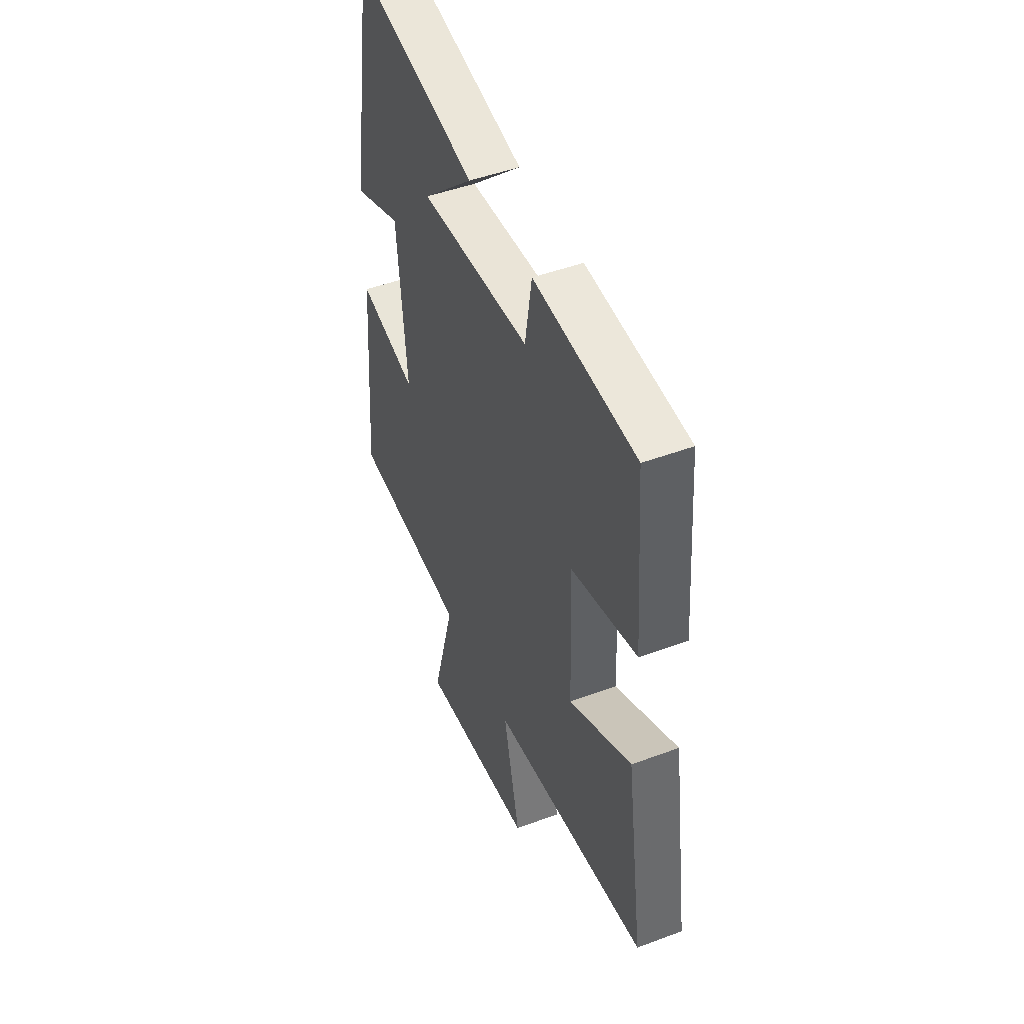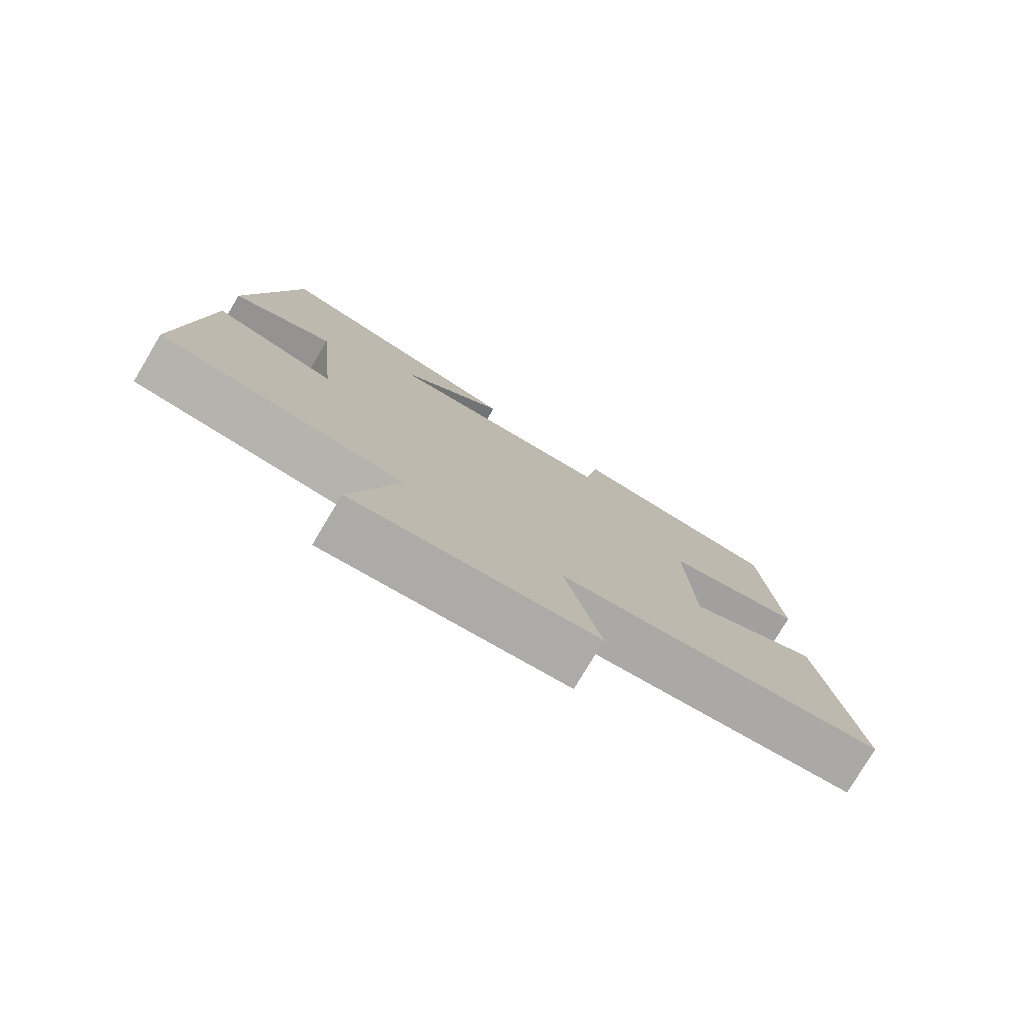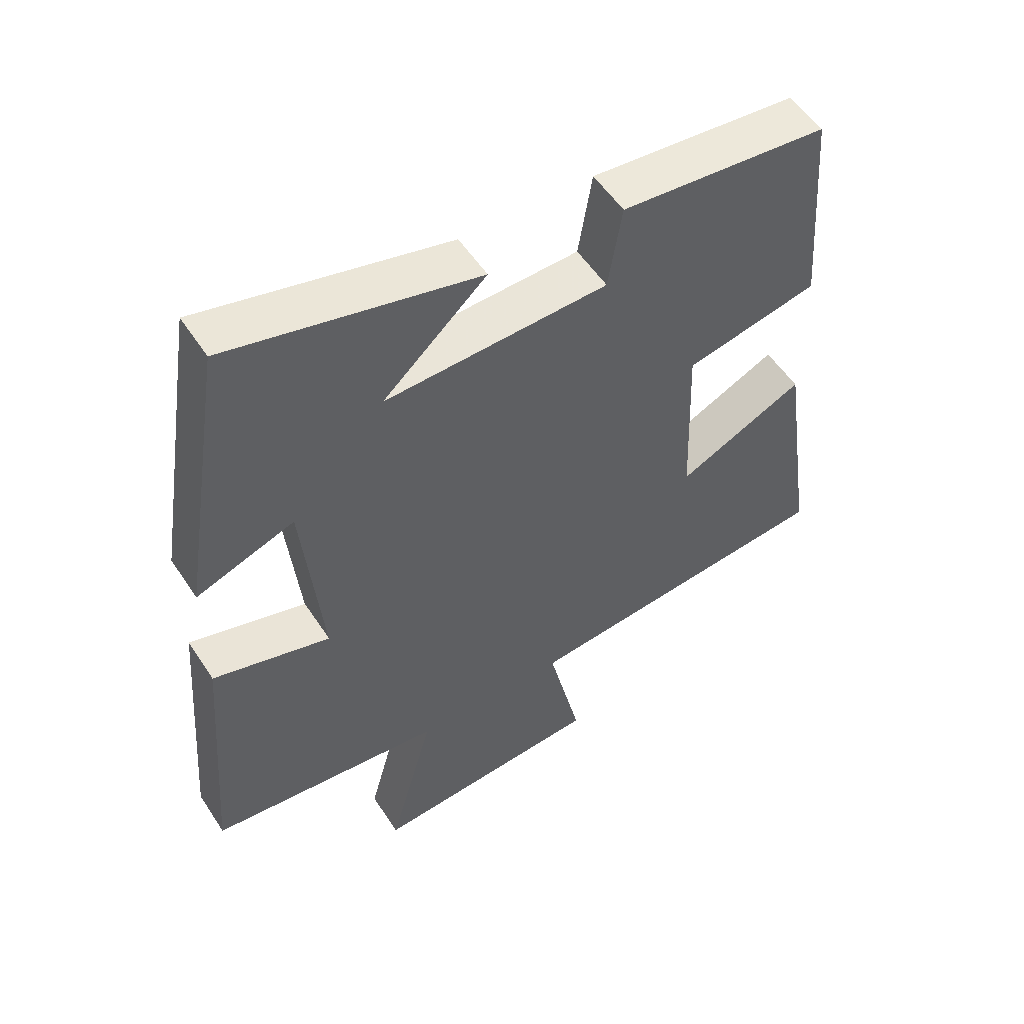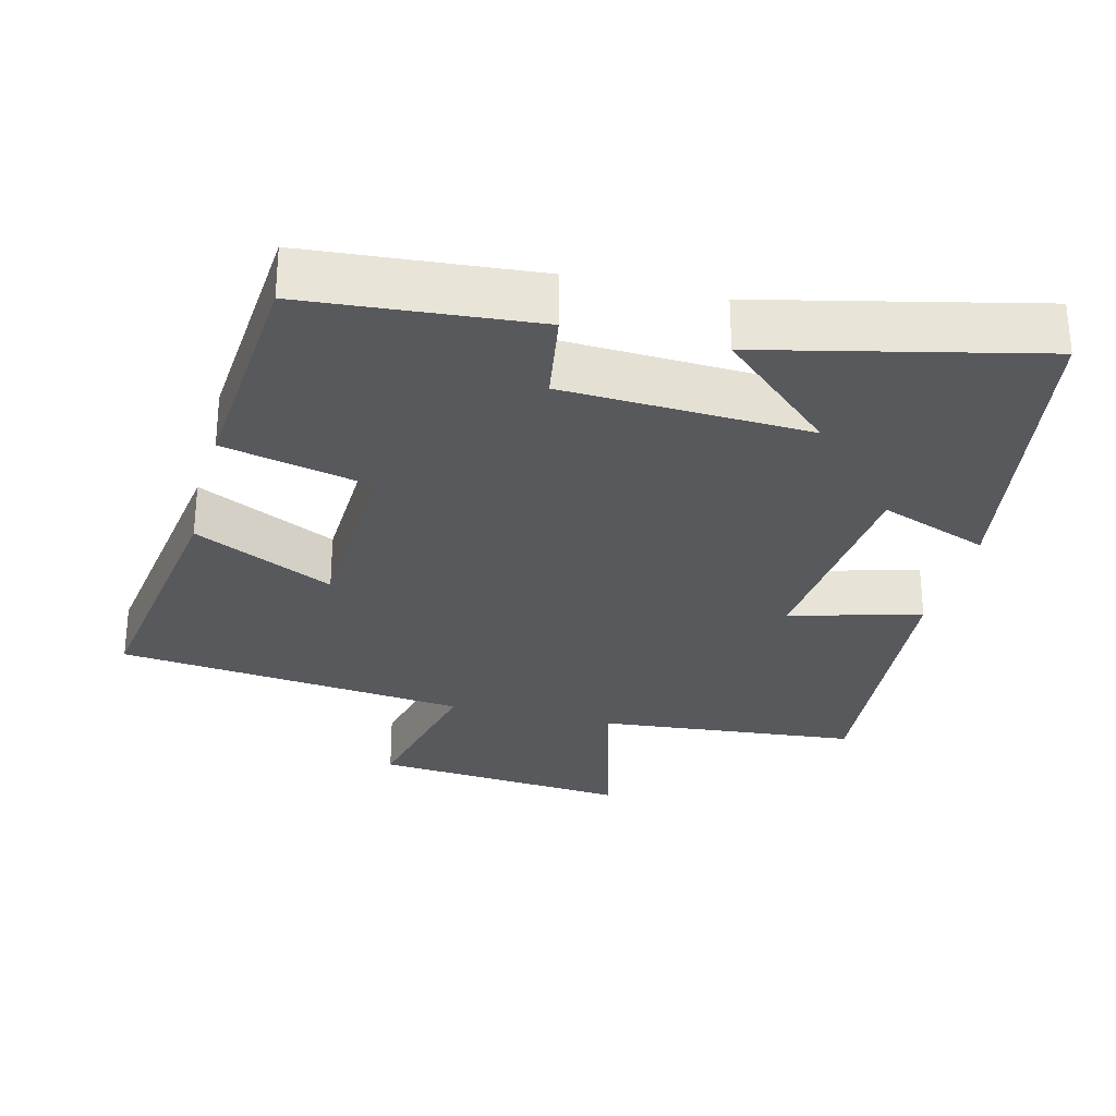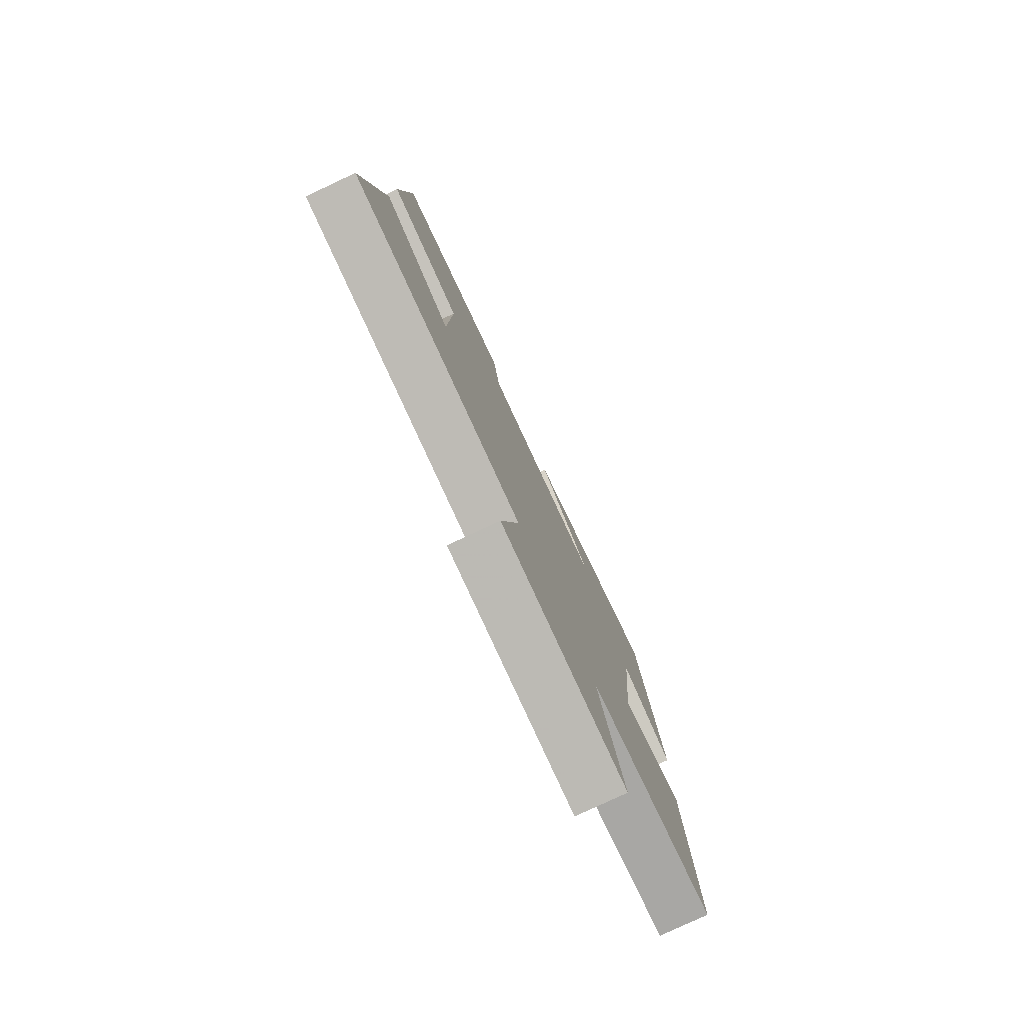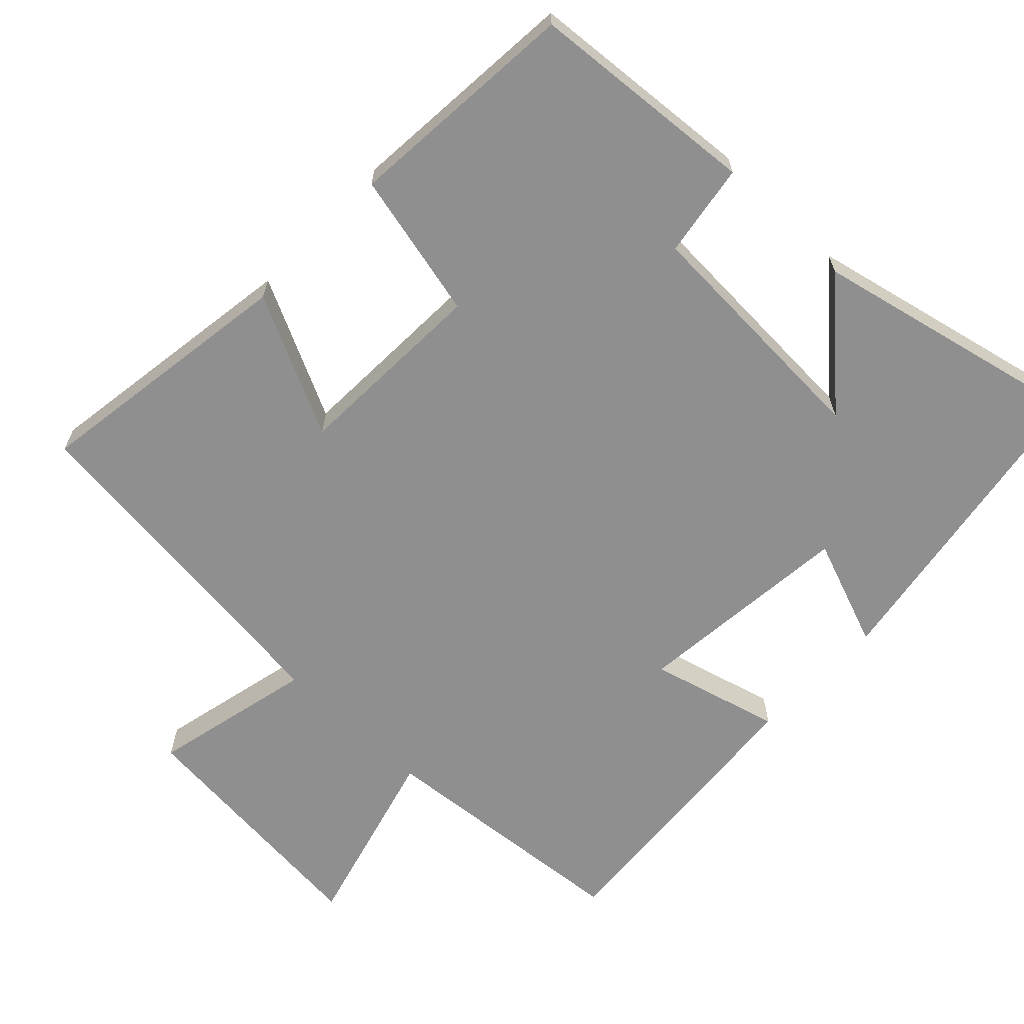
<metadata>
{"format":"obj","ext":"obj","renderer":"f3d","projection":"perspective","resolution":1024,"background":"white","views":[{"elev":47.2,"azim":-112.9,"up":"+Z"},{"elev":-78.4,"azim":149.1,"up":"+Z"},{"elev":54.0,"azim":147.5,"up":"+Z"},{"elev":-29.1,"azim":-14.1,"up":"+Y"},{"elev":-79.2,"azim":-64.9,"up":"+Z"},{"elev":-65.4,"azim":-43.8,"up":"+Y"}]}
</metadata>
<code>
v 0.532 0.07 -0.466
v 0.17 0.07 -0.5
v 0.24 0.07 -0.758
v -0.118 0.07 -0.726
v -0.066 0.07 -0.5
v -0.554 0.07 -0.446
v -0.5 0.07 -0.076
v -0.305 0.07 -0.171
v -0.295 0.07 0.101
v -0.5 0.07 0.148
v -0.475 0.07 0.474
v -0.157 0.07 0.5
v -0.136 0.07 0.37
v 0.206 0.07 0.354
v 0.047 0.07 0.5
v 0.429 0.07 0.587
v 0.5 0.07 0.143
v 0.349 0.07 0.2
v 0.319 0.07 -0.106
v 0.5 0.07 -0.057
v 0.532 0 -0.466
v 0.17 0 -0.5
v 0.24 0 -0.758
v -0.118 0 -0.726
v -0.066 0 -0.5
v -0.554 0 -0.446
v -0.5 0 -0.076
v -0.305 0 -0.171
v -0.295 0 0.101
v -0.5 0 0.148
v -0.475 0 0.474
v -0.157 0 0.5
v -0.136 0 0.37
v 0.206 0 0.354
v 0.047 0 0.5
v 0.429 0 0.587
v 0.5 0 0.143
v 0.349 0 0.2
v 0.319 0 -0.106
v 0.5 0 -0.057
f 19 20 1 2
f 18 19 2
f 16 17 18
f 16 18 2
f 14 15 16
f 14 16 2
f 13 14 2
f 10 11 12 13
f 9 10 13
f 8 9 13 2
f 5 6 7 8
f 5 8 2 3
f 3 4 5
f 22 21 40 39
f 22 39 38
f 38 37 36
f 22 38 36
f 36 35 34
f 22 36 34
f 22 34 33
f 33 32 31 30
f 33 30 29
f 22 33 29 28
f 28 27 26 25
f 23 22 28 25
f 25 24 23
f 1 21 22 2
f 2 22 23 3
f 3 23 24 4
f 4 24 25 5
f 5 25 26 6
f 6 26 27 7
f 7 27 28 8
f 8 28 29 9
f 9 29 30 10
f 10 30 31 11
f 11 31 32 12
f 12 32 33 13
f 13 33 34 14
f 14 34 35 15
f 15 35 36 16
f 16 36 37 17
f 17 37 38 18
f 18 38 39 19
f 19 39 40 20
f 20 40 21 1

</code>
